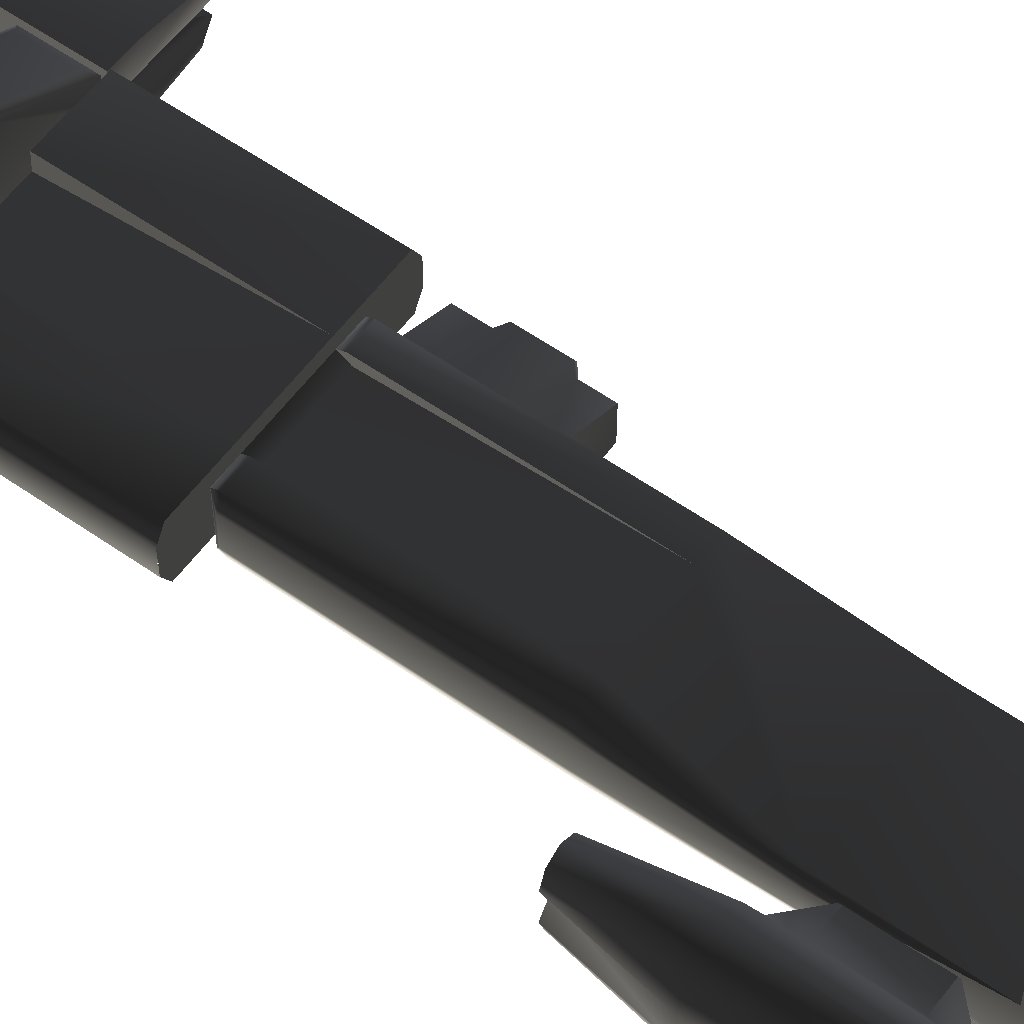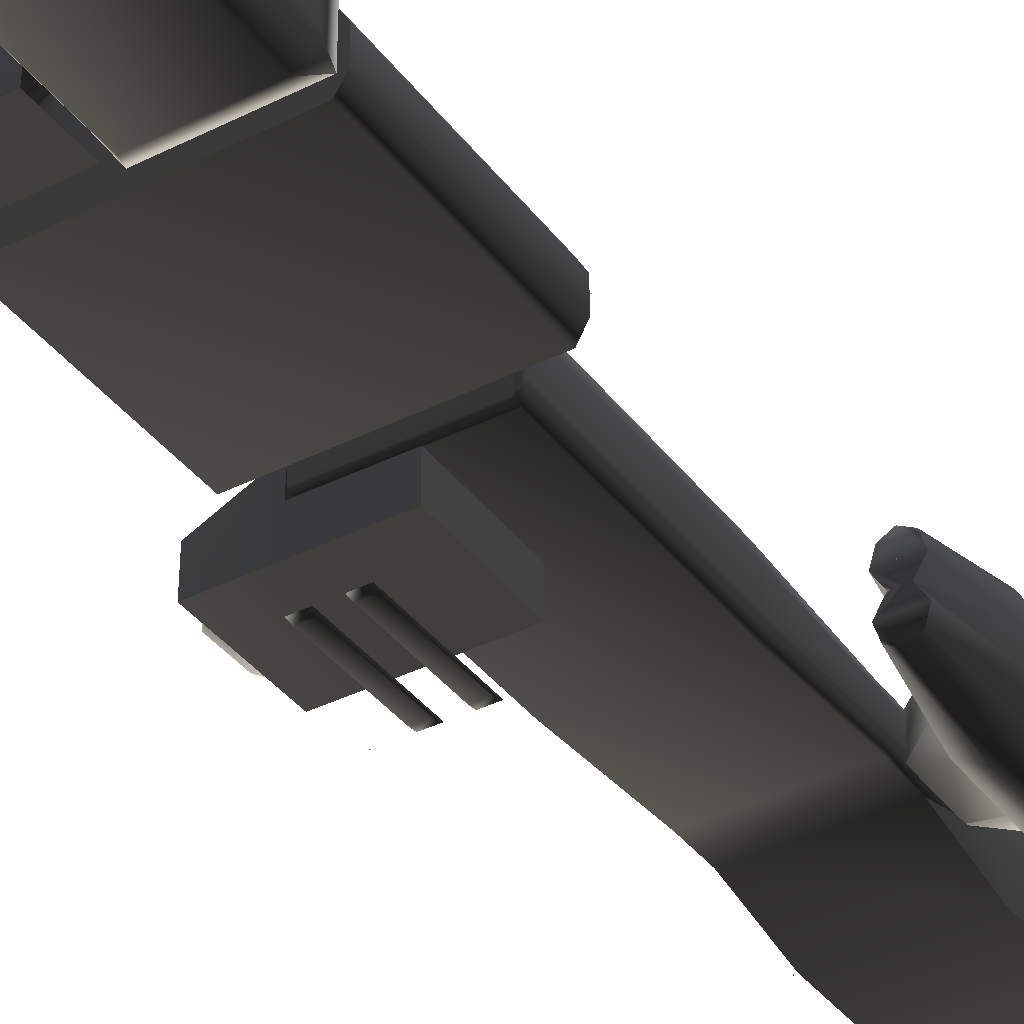
<metadata>
{"format":"obj","ext":"obj","renderer":"f3d","projection":"perspective","resolution":1024,"background":"white","views":[{"elev":57.7,"azim":-53.9,"up":"+Y"},{"elev":-37.9,"azim":-147.4,"up":"+Y"}]}
</metadata>
<code>
v  0.8852 0.3523 -5.161
v  0.8929 0.3632 -5.161
v  0.8968 0.3523 -5.168
v  0.8968 0.3523 -5.154
v  0.1176 0.3419 6.448
v  0.1254 0.3528 6.448
v  0.1292 0.3419 6.441
v  0.1292 0.3419 6.454
v  2.593 0.3423 -5.602
v  2.604 0.3384 -5.595
v  2.593 0.3307 -5.595
v  2.593 0.3423 -5.588
v  -1.217 1.501 -6.272
v  -1.228 1.509 -6.272
v  -1.217 1.513 -6.278
v  -1.217 1.513 -6.265
v  1.761 -0.8797 0.5898
v  1.772 -0.8836 0.5965
v  1.761 -0.8913 0.5965
v  1.761 -0.8797 0.6032
v  -1.319 0.1987 -1.524
v  -1.33 0.2065 -1.524
v  -1.319 0.2103 -1.531
v  -1.319 0.2103 -1.517
v  1.029 -0.5593 5.121
v  1.04 -0.5554 5.114
v  1.029 -0.5477 5.114
v  1.029 -0.5593 5.108
v  -2.025 0.01164 4.932
v  -2.036 0.003911 4.932
v  -2.025 4.482e-05 4.939
v  -2.025 4.482e-05 4.926
v  1.012 -0.5491 6.697
v  1.011 -0.5358 6.697
v  1.002 -0.5433 6.704
v  1.002 -0.5433 6.69
v  -0.757 -0.5293 7.275
v  -0.7461 -0.5371 7.275
v  -0.757 -0.5409 7.268
v  -0.757 -0.5409 7.282
v  -1.368 0.7024 -5.313
v  -1.367 0.7134 -5.305
v  -1.36 0.7024 -5.302
v  -1.374 0.7024 -5.301
v  2.756 0.2614 -4.954
v  2.756 0.2505 -4.946
v  2.75 0.2614 -4.943
v  2.763 0.2614 -4.943
v  1.76 -0.4545 -5.507
v  1.753 -0.4567 -5.518
v  1.749 -0.4479 -5.509
v  1.749 -0.461 -5.506
v  0.1503 0.6421 5.955
v  0.158 0.6393 5.945
v  0.1619 0.6357 5.957
v  0.1619 0.6486 5.954
v  -0.793 -0.4941 7.264
v  -0.7852 -0.4832 7.264
v  -0.7814 -0.4941 7.257
v  -0.7814 -0.4941 7.271
v  0.1368 -0.5643 6.666
v  0.1445 -0.5534 6.666
v  0.1484 -0.5643 6.659
v  0.1484 -0.5643 6.673
v  -1.606 0.2411 1.982
v  -1.598 0.252 1.982
v  -1.594 0.2411 1.976
v  -1.594 0.2411 1.989
v  -1.602 -0.1877 1.976
v  -1.598 -0.1767 1.982
v  -1.59 -0.1877 1.982
v  -1.602 -0.1877 1.989
v  -0.07093 1.079 -6.902
v  -0.06319 1.09 -6.902
v  -0.05933 1.079 -6.908
v  -0.05933 1.079 -6.895
v  -0.07093 0.2275 -6.902
v  -0.06319 0.2384 -6.902
v  -0.05933 0.2275 -6.908
v  -0.05933 0.2275 -6.895
v  -0.06706 0.2275 -6.908
v  -0.05546 0.2275 -6.902
v  -0.06706 0.2275 -6.895
v  0.9954 0.2242 6.752
v  0.9954 0.5615 6.227
v  -0.7357 0.5615 6.227
v  -0.7357 0.2242 6.752
v  0.9954 -0.5452 6.695
v  -0.7357 -0.5452 6.695
v  0.6597 0.4137 -1.524
v  0.9954 0.4137 -1.524
v  0.9954 -0.3578 -1.521
v  -0.3999 0.4137 -1.524
v  -0.7357 0.4137 -1.524
v  -0.7357 -0.3578 -1.521
v  0.9954 0.5615 4.936
v  -0.7357 0.5615 4.936
v  0.9954 0.4541 1.476
v  0.9954 0.4541 -1.434
v  0.6597 0.4541 -1.434
v  0.6597 0.4541 1.476
v  0.6597 0.3213 -1.387
v  -0.3999 0.3213 -1.387
v  -0.3999 0.4541 1.476
v  -0.7357 0.4541 -1.434
v  -0.7357 0.4541 1.476
v  -0.3999 0.4541 -1.434
v  -0.7357 -0.3982 -1.431
v  0.9954 -0.3982 -1.431
v  -0.7357 -0.2861 3.331
v  0.9954 -0.2861 3.331
v  0.9954 -0.2861 3.913
v  -0.7357 -0.2861 3.913
v  0.9954 -0.5452 5.114
v  -0.7357 -0.5452 5.114
v  0.9954 -0.3982 1.479
v  -0.7357 -0.3982 1.479
v  -0.7357 0.3349 3.328
v  0.9954 0.3349 3.328
v  -0.7357 0.3349 4.936
v  0.9954 0.3349 4.936
v  -0.7968 0.1762 6.497
v  -0.7968 0.3912 6.119
v  -0.7968 -0.09853 4.908
v  1.057 -0.1167 3.33
v  1.057 0.1809 3.329
v  1.057 -0.09853 4.908
v  1.057 0.246 1.477
v  1.057 -0.189 1.478
v  -0.7968 0.1809 3.329
v  -0.7968 0.246 1.477
v  -0.7968 -0.189 1.478
v  -0.7968 -0.1167 3.33
v  -0.7968 -0.1979 -1.432
v  -0.7968 0.2371 -1.433
v  1.057 -0.1979 -1.432
v  1.057 0.2371 -1.433
v  1.057 0.3912 6.119
v  1.057 0.1762 6.497
v  -1.762 -0.4055 1.998
v  -1.829 -0.1903 1.998
v  -1.371 -0.1903 1.998
v  -1.698 0.02405 1.998
v  -1.6 -0.4947 1.998
v  -1.438 -0.4055 1.998
v  -1.501 0.02405 1.998
v  -1.371 0.2384 1.998
v  -1.829 0.2384 1.998
v  -1.438 0.4536 1.998
v  -1.6 0.5428 1.998
v  -1.762 0.4536 1.998
v  -1.793 0.02404 5.844
v  -1.6 -0.2791 5.844
v  -1.407 0.02404 5.844
v  -1.6 0.3284 5.844
v  -1.317 -0.1944 5.721
v  -1.317 0.2425 5.721
v  -1.883 -0.1944 5.721
v  -1.6 -0.5778 5.721
v  -1.883 0.2425 5.721
v  -1.6 0.6259 5.721
v  -1.301 0.6359 4.93
v  -1.177 0.2384 4.93
v  -1.132 0.3081 4.496
v  -1.132 0.3081 3.621
v  -0.732 0.2453 4.494
v  -0.732 0.2453 3.625
v  -1.177 -0.1903 4.93
v  -0.732 -0.1978 4.494
v  -1.301 -0.5879 4.93
v  -1.132 -0.2598 4.496
v  -1.6 0.8006 4.93
v  -1.6 0.8006 3.199
v  -1.301 0.6359 3.199
v  -1.177 0.2384 3.199
v  -0.732 -0.1978 3.625
v  -1.177 -0.1903 3.199
v  -1.132 -0.2598 3.621
v  -1.301 -0.5879 3.199
v  -1.6 -0.7525 4.93
v  -1.6 -0.7525 3.199
v  -1.899 0.6359 3.199
v  -1.899 0.6359 4.93
v  -2.023 0.2384 3.199
v  -2.023 0.2384 4.93
v  -2.023 -0.1903 3.199
v  -2.023 -0.1903 4.93
v  -1.899 -0.5879 3.199
v  -1.899 -0.5879 4.93
v  1.879 -0.3865 0.001281
v  1.047 -0.005875 0.001281
v  1.056 -0.4037 0.001281
v  1.879 -0.8855 0.001281
v  1.056 -0.8855 0.001281
v  -0.005885 -0.4037 0.001281
v  -0.005885 -0.8855 0.001281
v  1.047 -0.005875 -1.455
v  1.879 -0.3865 -1.455
v  1.879 -0.8855 -1.455
v  1.056 -0.4037 -1.455
v  1.056 -0.8855 -1.455
v  -0.005885 -0.4037 -1.455
v  -0.005885 -0.8855 -1.455
v  1.917 -0.8197 -1.263
v  1.917 -0.4524 -1.263
v  1.917 -0.4524 -1.09
v  1.917 -0.8197 -1.09
v  1.879 -0.3865 -1.091
v  2.018 -0.4194 -1.004
v  2.018 -0.7867 -1.004
v  1.98 -0.3535 -1.005
v  1.98 -0.3535 -0.4487
v  2.018 -0.4194 -0.4497
v  2.018 -0.7867 -0.4497
v  1.917 -0.8197 -0.3641
v  1.917 -0.4524 -0.3641
v  1.879 -0.3865 -0.3628
v  1.917 -0.4524 -0.1909
v  1.917 -0.8197 -0.1909
v  1.047 -0.005875 -1.091
v  1.052 0.07434 -1.005
v  1.052 0.07434 -0.4487
v  1.047 -0.005875 -0.3628
v  1.383 -0.8901 0.5906
v  1.383 -0.8901 -0.9574
v  1.163 -0.8901 -0.96
v  1.163 -0.8901 0.5907
v  1.365 -0.9246 -0.868
v  1.18 -0.9246 -0.8684
v  1.181 -0.9246 0.4708
v  1.365 -0.9246 0.4708
v  0.9083 -0.8901 0.5906
v  0.9082 -0.8901 -0.9574
v  0.6886 -0.8901 -0.96
v  0.6885 -0.8901 0.5907
v  0.8908 -0.9246 -0.868
v  0.706 -0.9246 -0.8684
v  0.7063 -0.9246 0.4708
v  0.8905 -0.9246 0.4708
v  0.3119 0.01115 -4.203
v  0.3119 1.333 -4.203
v  -1.222 1.333 -4.203
v  -1.222 0.01115 -4.203
v  -1.222 -0.09521 -6.361
v  -1.222 1.439 -6.361
v  0.3119 1.439 -6.361
v  0.3119 -0.09521 -6.361
v  0.1677 -0.1619 -4.476
v  -1.078 -0.1619 -4.476
v  -1.078 -0.1619 -6.088
v  0.1677 -0.1619 -6.088
v  -1.222 1.506 -4.29
v  0.3119 1.506 -4.29
v  0.3119 1.506 -6.275
v  -1.222 1.506 -6.275
v  -1.289 0.1325 -4.505
v  -1.289 1.211 -4.505
v  -1.289 1.211 -6.06
v  -1.289 0.1325 -6.06
v  0.3787 0.1325 -6.06
v  0.3787 1.211 -6.06
v  0.3787 1.211 -4.505
v  0.3787 0.1325 -4.505
v  1.579 -0.01197 -4.345
v  1.579 0.3712 -4.345
v  0.4003 1.036 -4.345
v  0.4003 -0.01197 -4.345
v  0.4003 -0.01197 -5.125
v  0.4003 1.036 -5.125
v  1.579 0.3712 -5.125
v  1.579 -0.01197 -5.125
v  0.5844 0.9961 -4.448
v  0.5844 0.9961 -5.021
v  1.45 0.5083 -5.021
v  1.45 0.5083 -4.448
v  1.945 -0.4085 -4.284
v  1.586 -0.4031 -4.284
v  1.586 -0.4031 -5.593
v  1.931 -0.4073 -5.592
v  2.601 -0.3098 -5.592
v  2.601 -0.3098 -4.284
v  2.751 -0.07139 -5.592
v  2.751 -0.07139 -4.284
v  2.601 0.3402 -4.284
v  2.601 0.3402 -5.592
v  1.931 0.464 -5.592
v  1.945 0.4537 -4.284
v  1.586 0.4596 -5.593
v  2.751 0.1018 -4.284
v  2.751 0.1018 -5.592
v  1.586 0.4596 -4.284
v  2.636 -0.05378 -4.371
v  2.636 -0.05378 -5.506
v  2.636 0.08494 -5.506
v  2.636 0.08494 -4.371
v  1.979 -0.05035 -5.506
v  1.979 0.08978 -5.506
v  1.778 0.0872 -4.371
v  1.778 -0.05146 -4.371
v  1.931 0.1079 -5.592
v  1.931 -0.06699 -5.592
v  1.732 -0.06837 -4.284
v  1.732 0.1047 -4.284
v  1.891 -0.3054 -5.732
v  1.891 0.362 -5.732
v  1.626 -0.3022 -5.733
v  1.626 0.3586 -5.733
v  -0.06293 1.5 -6.887
v  -0.06293 1.5 -6.275
v  0.1699 1.431 -6.357
v  0.1699 1.419 -6.887
v  0.309 1.235 -6.357
v  0.309 1.227 -6.887
v  0.309 0.1125 -6.357
v  0.309 0.1217 -6.887
v  0.1699 -0.08479 -6.357
v  0.1699 -0.07247 -6.887
v  -0.06293 -0.1519 -6.275
v  -0.06293 -0.152 -6.887
v  -0.4348 1.227 -6.887
v  -0.4348 1.235 -6.357
v  -0.2957 1.431 -6.357
v  -0.2957 1.419 -6.887
v  -0.4348 0.1125 -6.357
v  -0.4348 0.1217 -6.887
v  -0.2957 -0.07247 -6.887
v  -0.2957 -0.08479 -6.357
v  -1.328 0.7058 -5.295
v  -1.287 0.7753 -5.295
v  -1.287 0.7406 -5.356
v  -1.287 0.6711 -5.356
v  -1.287 0.6363 -5.295
v  -1.287 0.6711 -5.235
v  -1.287 0.7406 -5.235
v  -1.202 0.5808 -1.531
v  -1.202 0.5808 -4.207
v  -1.314 0.3748 -4.207
v  -1.314 0.3782 -1.53
v  -1.314 0.01335 -4.205
v  -1.314 0.01682 -1.529
v  -1.202 -0.1893 -4.204
v  -1.202 -0.1893 -1.528
v  1.657 0.3782 -1.53
v  1.657 0.3748 -4.207
v  1.546 0.5808 -4.207
v  1.546 0.5808 -1.531
v  1.657 0.01682 -1.529
v  1.657 0.01335 -4.205
v  1.546 -0.1893 -1.528
v  1.546 -0.1893 -4.204
v  0.6455 0.5808 -1.531
v  0.6319 0.359 -4.205
v  0.6455 0.5808 -4.207
v  -0.3939 0.359 -4.205
v  -0.4012 0.5808 -4.207
v  -0.4012 0.5808 -1.531
v  0.5082 -0.4139 6.699
v  0.5082 0.02561 6.728
v  0.3465 -0.07021 6.883
v  0.3465 -0.3181 6.883
v  -0.2336 0.02561 6.728
v  -0.07192 -0.07021 6.883
v  -0.07192 -0.3181 6.883
v  -0.2336 -0.4139 6.699
v  1.75 -0.448 -5.512
v  1.814 -0.4039 -5.512
v  1.782 -0.4039 -5.452
v  1.718 -0.4039 -5.452
v  1.686 -0.4039 -5.512
v  1.718 -0.4039 -5.572
v  1.782 -0.4039 -5.572
v  -0.7929 -0.1987 7.282
v  -0.7929 -0.1986 5.594
v  -0.7929 0.04467 5.591
v  -0.7929 0.04481 7.097
v  -0.8489 -0.1989 5.692
v  -0.8489 0.04467 5.691
v  -0.8489 0.04434 7.099
v  -0.8489 -0.1985 7.275
v  -0.7551 -0.5363 7.271
v  -0.7551 -0.5361 5.584
v  -0.7551 -0.2929 5.581
v  -0.7551 -0.2927 7.272
v  -0.8111 -0.5168 5.681
v  -0.8111 -0.3122 5.681
v  -0.8111 -0.3125 7.141
v  -0.8111 -0.5165 7.141
v  0.1963 0.5593 6.01
v  0.231 0.5593 5.949
v  0.1616 0.5998 5.949
v  0.1268 0.5593 6.01
v  0.09207 0.5593 5.949
v  0.1268 0.5593 5.889
v  0.1963 0.5593 5.889
v  2.654 0.2466 -5.007
v  2.635 0.2759 -4.946
v  2.707 0.2391 -4.946
v  2.691 0.188 -5.007
v  2.71 0.1587 -4.946
v  2.691 0.188 -4.886
v  2.654 0.2466 -4.886
g frm-trail
f 1 2 3
f 2 1 4
f 3 4 1
f 4 3 2
g frm-cockpt
f 5 6 7
f 6 5 8
f 7 8 5
f 8 7 6
g frm-SS07
f 9 10 11
f 12 11 10
f 11 12 9
f 10 9 12
g frm-SS08
f 13 14 15
f 14 13 16
f 15 16 13
f 16 15 14
g frm-SS05
f 17 18 19
f 20 19 18
f 19 20 17
f 18 17 20
g frm-SS06
f 21 22 23
f 22 21 24
f 23 24 21
f 24 23 22
g frm-SS03
f 25 26 27
f 28 27 26
f 27 28 25
f 26 25 28
g frm-SS04
f 29 30 31
f 30 29 32
f 31 32 29
f 32 31 30
g frm-SS01
f 33 34 35
f 34 33 36
f 35 36 33
f 36 35 34
g frm-SS02
f 37 38 39
f 38 37 40
f 39 40 37
f 40 39 38
g frm-turwepemt4
f 41 42 43
f 42 41 44
f 43 44 41
f 44 43 42
g frm-turwepemt3
f 45 46 47
f 46 45 48
f 47 48 45
f 48 47 46
g frm-turwepemt2
f 49 50 51
f 50 49 52
f 51 52 49
f 52 51 50
g frm-turwepemt1
f 53 54 55
f 54 53 56
f 55 56 53
f 56 55 54
g frm-wepemt
f 57 58 59
f 58 57 60
f 59 60 57
f 60 59 58
g frm-missemt
f 61 62 63
f 62 61 64
f 63 64 61
f 64 63 62
g frm-trthrust
f 65 66 67
f 66 65 68
f 67 68 65
f 68 67 66
g frm-brthrust
f 69 70 71
f 72 71 70
f 71 72 69
f 70 69 72
g frm-tlthrust
f 73 74 75
f 74 73 76
f 75 76 73
f 76 75 74
g frm-blthrust
f 77 78 79
f 78 77 80
f 79 80 77
f 80 79 78
g frm-blsmoke
f 81 78 82
f 83 82 78
f 82 83 81
f 78 81 83
g frm-tlsmoke
f 73 74 75
f 74 73 76
f 75 76 73
f 76 75 74
g frm-cube6
f 84 85 86
f 87 84 86
f 84 87 88
f 87 89 88
f 90 91 92
f 93 90 92
f 94 93 92
f 92 95 94
f 86 85 96
f 97 86 96
f 98 99 100
f 101 98 100
f 100 99 90
f 99 91 90
f 101 102 103
f 104 101 103
f 105 106 104
f 107 105 104
f 94 105 107
f 93 94 107
f 108 95 92
f 109 108 92
f 110 111 112
f 113 110 112
f 112 114 115
f 113 112 115
f 111 110 116
f 110 117 116
f 88 89 115
f 114 88 115
f 117 108 109
f 116 117 109
f 104 106 118
f 101 104 118
f 98 101 118
f 118 119 98
f 119 118 120
f 121 119 120
f 102 90 93
f 103 102 93
f 107 104 103
f 107 103 93
f 100 102 101
f 100 90 102
f 120 97 96
f 121 120 96
f 122 123 120
f 124 122 120
f 120 123 97
f 86 123 122
f 123 86 97
f 87 122 89
f 87 86 122
f 122 124 89
f 124 113 115
f 124 115 89
f 125 126 121
f 127 125 121
f 126 119 121
f 126 128 98
f 119 126 98
f 126 125 128
f 111 125 127
f 125 111 129
f 125 129 128
f 112 111 127
f 111 116 129
f 118 130 120
f 120 130 124
f 130 118 131
f 130 131 132
f 133 130 132
f 130 133 124
f 118 106 131
f 133 110 113
f 124 133 113
f 133 132 117
f 110 133 117
f 95 134 135
f 94 95 135
f 94 135 105
f 131 135 134
f 106 105 135
f 131 106 135
f 134 95 108
f 132 134 108
f 132 131 134
f 117 132 108
f 116 109 136
f 129 116 136
f 91 137 136
f 92 91 136
f 129 136 137
f 92 136 109
f 128 129 137
f 128 137 99
f 137 91 99
f 98 128 99
f 138 85 84
f 139 138 84
f 85 138 96
f 121 96 138
f 138 139 127
f 121 138 127
f 139 84 88
f 139 88 114
f 127 139 114
f 112 127 114
g frm-cyl14
f 140 141 142
f 142 141 143
f 144 140 142
f 142 145 144
f 146 142 143
f 147 146 143
f 148 147 143
f 149 147 148
f 150 149 148
f 148 151 150
f 152 153 154
f 155 152 154
f 156 157 154
f 156 154 153
f 157 155 154
f 158 153 152
f 158 159 153
f 159 156 153
f 160 158 152
f 160 152 155
f 161 160 155
f 157 161 155
f 162 163 164
f 162 164 165
f 164 163 166
f 164 166 167
f 165 164 167
f 163 162 157
f 163 157 168
f 163 168 166
f 168 169 166
f 170 168 156
f 170 171 168
f 157 156 168
f 168 171 169
f 172 161 157
f 162 172 157
f 173 172 162
f 174 173 162
f 173 174 150
f 174 162 165
f 174 165 175
f 174 149 150
f 174 175 149
f 175 165 167
f 175 167 176
f 175 147 149
f 146 147 175
f 146 175 177
f 177 175 176
f 178 177 176
f 178 176 169
f 177 179 142
f 179 177 178
f 177 142 146
f 179 178 171
f 171 178 169
f 179 170 180
f 181 179 180
f 179 181 145
f 179 145 142
f 170 179 171
f 180 170 159
f 170 156 159
f 181 144 145
f 182 183 172
f 173 182 172
f 172 183 161
f 184 185 183
f 182 184 183
f 183 185 160
f 183 160 161
f 182 151 148
f 184 182 148
f 182 173 151
f 173 150 151
f 184 186 187
f 185 184 187
f 184 148 143
f 143 186 184
f 188 189 187
f 186 188 187
f 187 189 158
f 185 187 158
f 186 141 140
f 188 186 140
f 143 141 186
f 188 181 189
f 188 140 144
f 181 188 144
f 181 180 189
f 189 180 158
f 180 159 158
f 160 185 158
g frm-cube22
f 190 191 192
f 193 190 192
f 194 193 192
f 192 195 196
f 194 192 196
f 197 198 199
f 200 197 199
f 199 201 200
f 200 201 202
f 201 203 202
f 204 205 206
f 207 204 206
f 206 205 208
f 206 209 210
f 207 206 210
f 206 208 209
f 198 205 204
f 205 198 208
f 199 198 204
f 208 211 209
f 209 211 212
f 213 209 212
f 210 209 213
f 214 210 213
f 215 214 213
f 216 215 213
f 216 213 212
f 217 216 212
f 190 218 216
f 217 190 216
f 216 218 215
f 218 219 215
f 193 219 218
f 190 193 218
f 203 196 195
f 202 203 195
f 220 221 211
f 208 220 211
f 211 221 222
f 212 211 222
f 198 197 220
f 208 198 220
f 217 212 222
f 223 217 222
f 191 190 217
f 223 191 217
f 193 194 201
f 199 193 201
f 201 194 203
f 194 196 203
f 193 199 204
f 215 219 193
f 207 215 193
f 204 207 193
f 215 207 214
f 207 210 214
f 200 202 195
f 192 200 195
g frm-cube23
f 224 225 226
f 227 224 226
f 228 229 226
f 225 228 226
f 230 229 228
f 231 230 228
f 224 227 230
f 231 224 230
f 227 226 229
f 230 227 229
f 231 228 225
f 224 231 225
g frm-cube27
f 232 233 234
f 235 232 234
f 236 237 234
f 233 236 234
f 238 237 236
f 239 238 236
f 232 235 238
f 239 232 238
f 235 234 237
f 238 235 237
f 239 236 233
f 232 239 233
g frm-cube20
f 240 241 242
f 243 240 242
f 244 245 246
f 247 244 246
f 248 249 250
f 251 248 250
f 250 244 247
f 251 250 247
f 249 248 243
f 248 240 243
f 252 253 254
f 255 252 254
f 254 246 245
f 255 254 245
f 252 242 241
f 253 252 241
f 256 257 258
f 259 256 258
f 255 258 257
f 244 259 258
f 245 244 258
f 245 258 255
f 252 255 257
f 242 257 256
f 257 242 252
f 243 242 256
f 249 256 259
f 243 256 249
f 250 249 259
f 259 244 250
f 260 261 262
f 263 260 262
f 262 241 240
f 263 262 240
f 253 262 261
f 241 262 253
f 254 253 261
f 246 261 260
f 261 246 254
f 247 246 260
f 251 260 263
f 247 260 251
f 248 251 263
f 263 240 248
g frm-cube21
f 264 265 266
f 267 264 266
f 268 269 270
f 271 268 270
f 266 272 273
f 269 266 273
f 273 272 274
f 269 273 274
f 265 275 272
f 266 265 272
f 272 275 274
f 270 269 274
f 270 274 275
f 265 270 275
f 264 267 268
f 271 264 268
g frm-sphere10
f 276 277 278
f 279 276 278
f 280 281 276
f 279 280 276
f 281 280 282
f 283 281 282
f 284 285 286
f 287 284 286
f 286 288 287
f 285 284 289
f 290 285 289
f 288 291 287
f 292 293 294
f 295 292 294
f 293 296 297
f 294 293 297
f 295 298 299
f 292 295 299
f 290 294 297
f 300 290 297
f 301 296 293
f 282 301 293
f 300 297 296
f 301 300 296
f 283 292 299
f 302 283 299
f 303 298 295
f 289 303 295
f 302 299 298
f 303 302 298
f 289 295 294
f 290 289 294
f 282 293 292
f 283 282 292
f 288 278 277
f 291 288 277
f 280 279 301
f 282 280 301
f 301 304 305
f 300 301 305
f 301 279 304
f 279 278 304
f 304 306 307
f 305 304 307
f 278 306 304
f 286 300 305
f 286 305 307
f 300 286 290
f 286 285 290
f 288 286 307
f 288 307 306
f 278 288 306
f 303 287 291
f 302 303 291
f 277 302 291
f 284 287 303
f 289 284 303
f 277 276 302
f 302 276 283
f 276 281 283
g frm-cyl15
f 308 309 310
f 311 308 310
f 310 312 311
f 312 313 311
f 312 314 315
f 313 312 315
f 315 314 316
f 317 315 316
f 316 318 317
f 318 319 317
f 320 321 322
f 323 320 322
f 322 309 323
f 321 320 324
f 320 325 324
f 324 325 326
f 327 324 326
f 326 319 327
f 319 318 327
f 309 308 323
f 326 325 320
f 319 326 320
f 317 319 320
f 315 317 320
f 313 315 320
f 311 313 320
f 308 311 320
f 320 323 308
g frm-sphere13
f 328 329 330
f 328 330 331
f 328 331 332
f 328 332 333
f 328 333 334
f 328 334 329
g frm-cube6_1
f 335 336 337
f 338 335 337
f 338 337 339
f 340 338 339
f 340 339 341
f 342 340 341
f 343 344 345
f 346 343 345
f 347 348 344
f 343 347 344
f 349 350 348
f 347 349 348
f 343 346 351
f 347 343 351
f 349 347 351
f 342 349 351
f 340 342 351
f 338 340 351
f 335 338 351
f 348 350 352
f 350 341 352
f 344 348 352
f 345 344 352
f 352 353 345
f 341 354 352
f 355 354 341
f 336 355 341
f 337 336 341
f 341 339 337
f 342 341 350
f 349 342 350
f 346 345 353
f 351 346 353
f 354 356 351
f 352 354 351
f 353 352 351
f 336 335 356
f 355 336 356
f 355 356 354
g frm-cube18
f 357 358 359
f 360 357 359
f 358 361 362
f 359 358 362
f 363 362 361
f 364 363 361
f 360 359 362
f 363 360 362
f 364 357 360
f 363 364 360
g frm-sphere11
f 365 366 367
f 365 367 368
f 365 368 369
f 365 369 370
f 365 370 371
f 365 371 366
g frm-cube25
f 372 373 374
f 375 372 374
f 376 377 374
f 373 376 374
f 378 377 376
f 375 374 377
f 378 375 377
f 379 378 376
f 372 375 378
f 379 372 378
f 379 376 373
f 372 379 373
g frm-cube24
f 380 381 382
f 383 380 382
f 384 385 382
f 381 384 382
f 386 385 384
f 387 386 384
f 380 383 386
f 387 380 386
f 383 382 385
f 386 383 385
f 387 384 381
f 380 387 381
g frm-sphere6
f 388 389 390
f 391 388 390
f 392 391 390
f 393 392 390
f 394 393 390
f 389 394 390
g frm-sphere12
f 395 396 397
f 398 395 397
f 399 398 397
f 400 399 397
f 401 400 397
f 396 401 397

</code>
